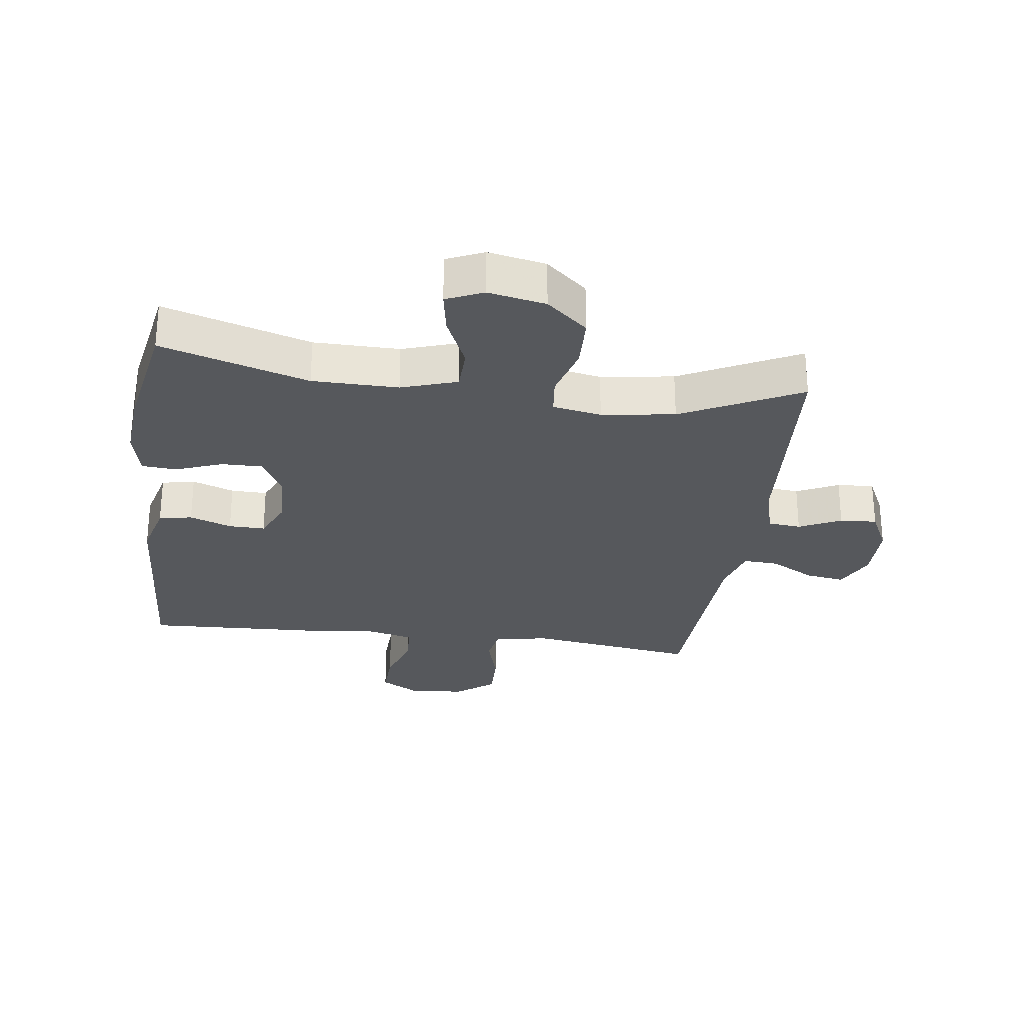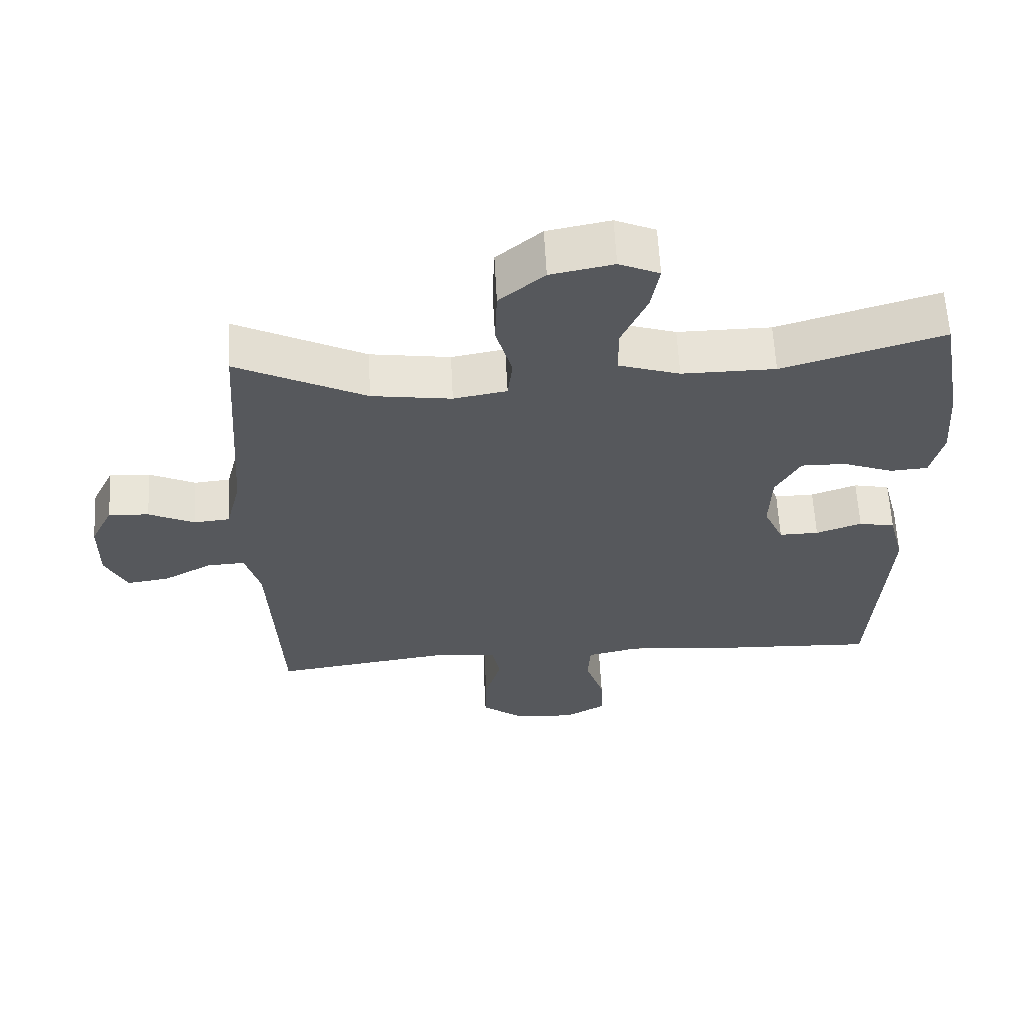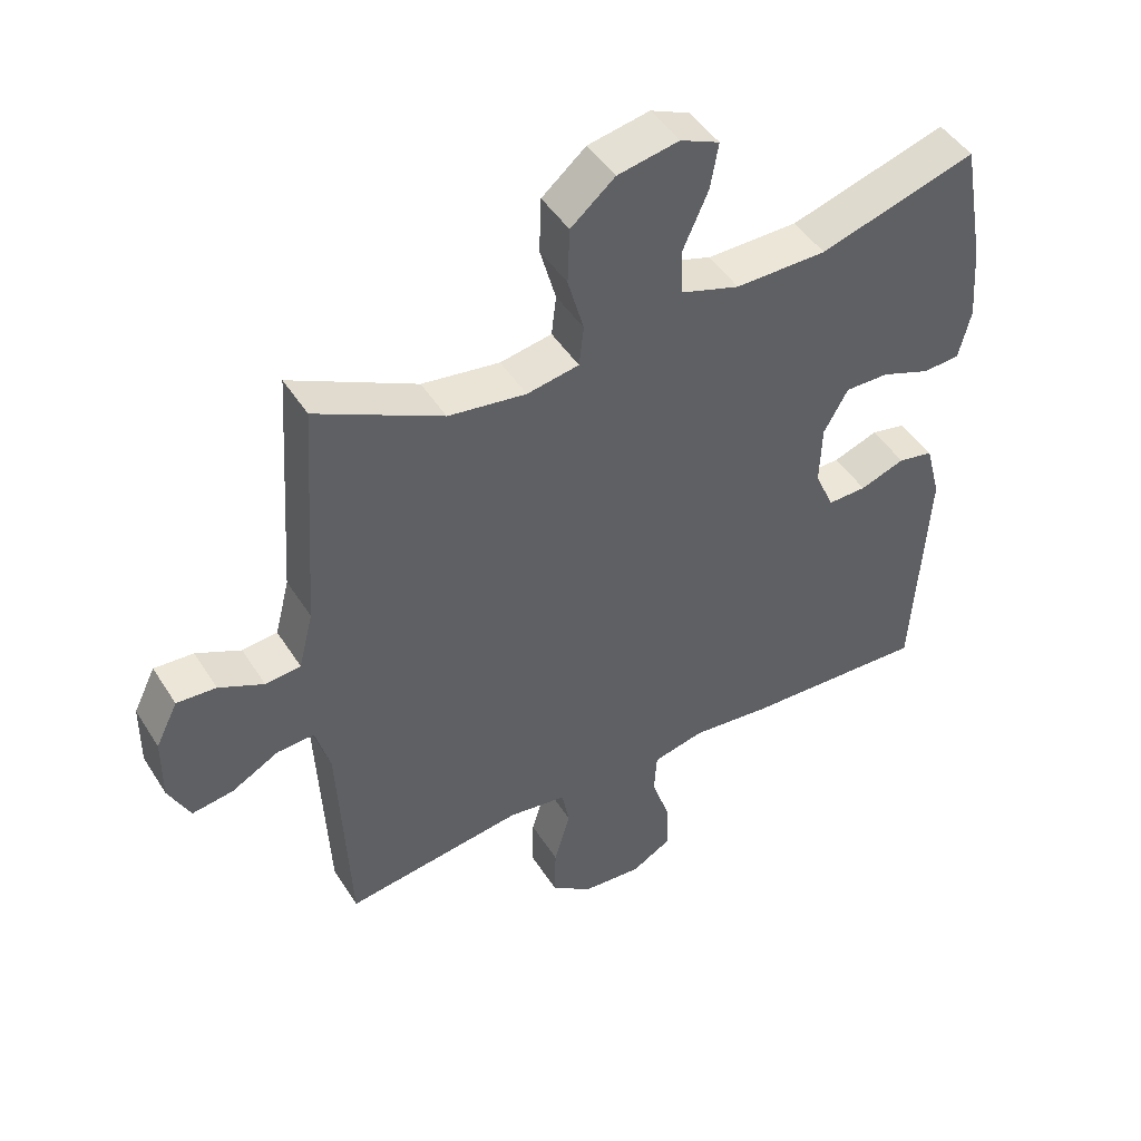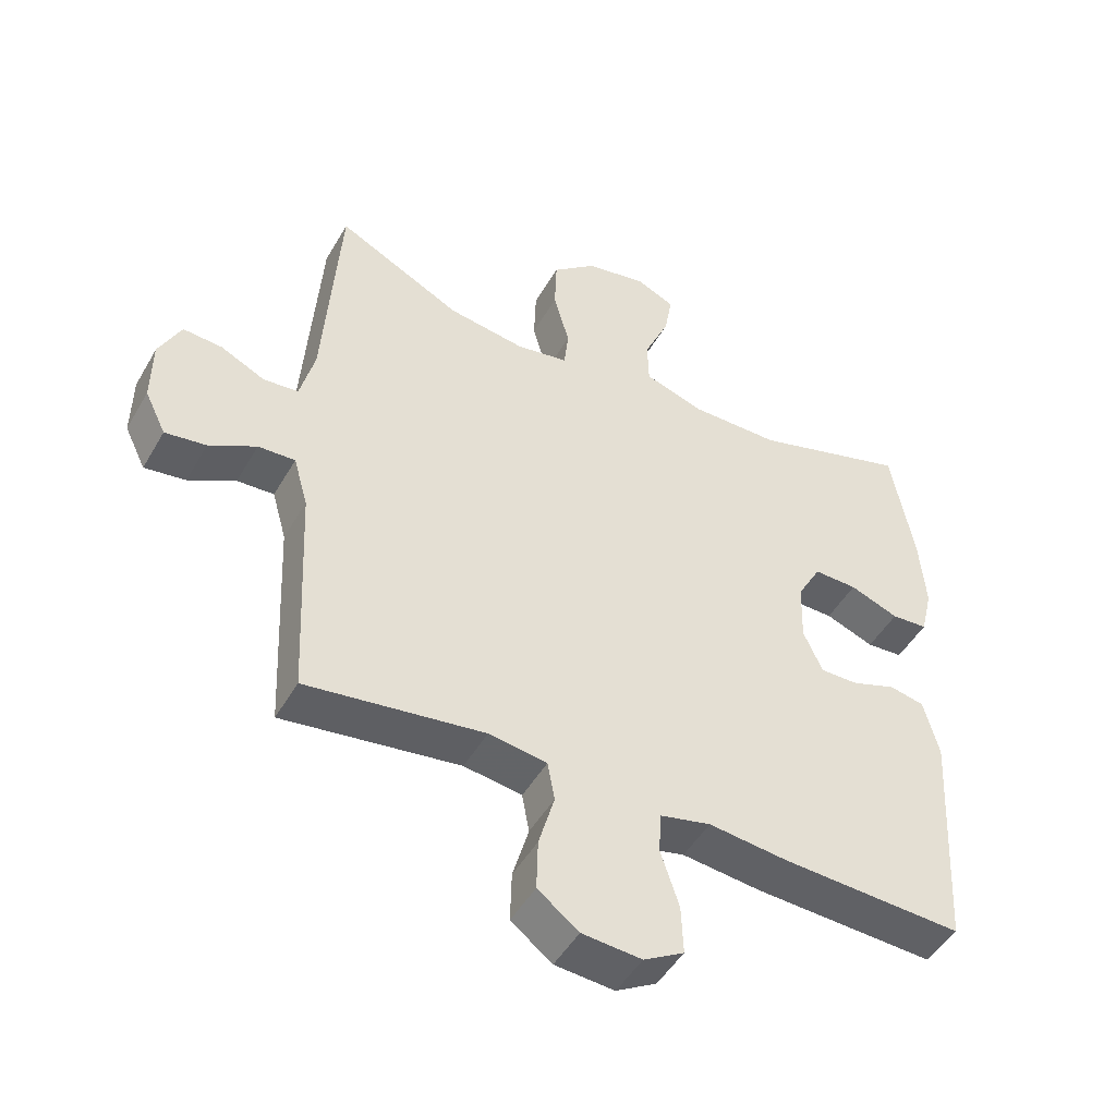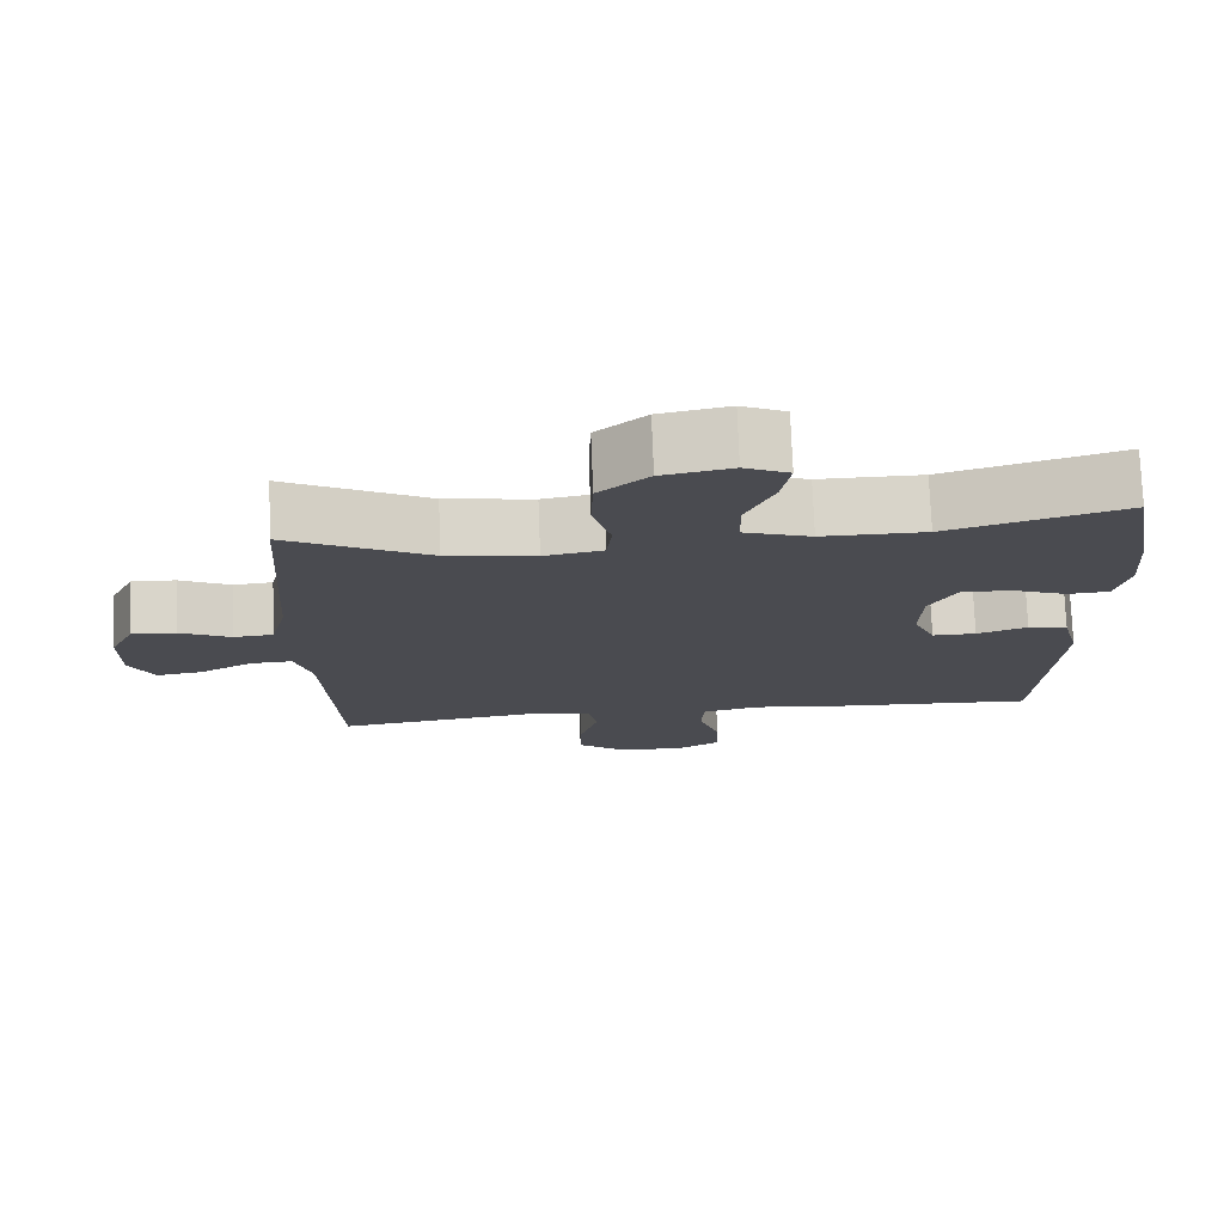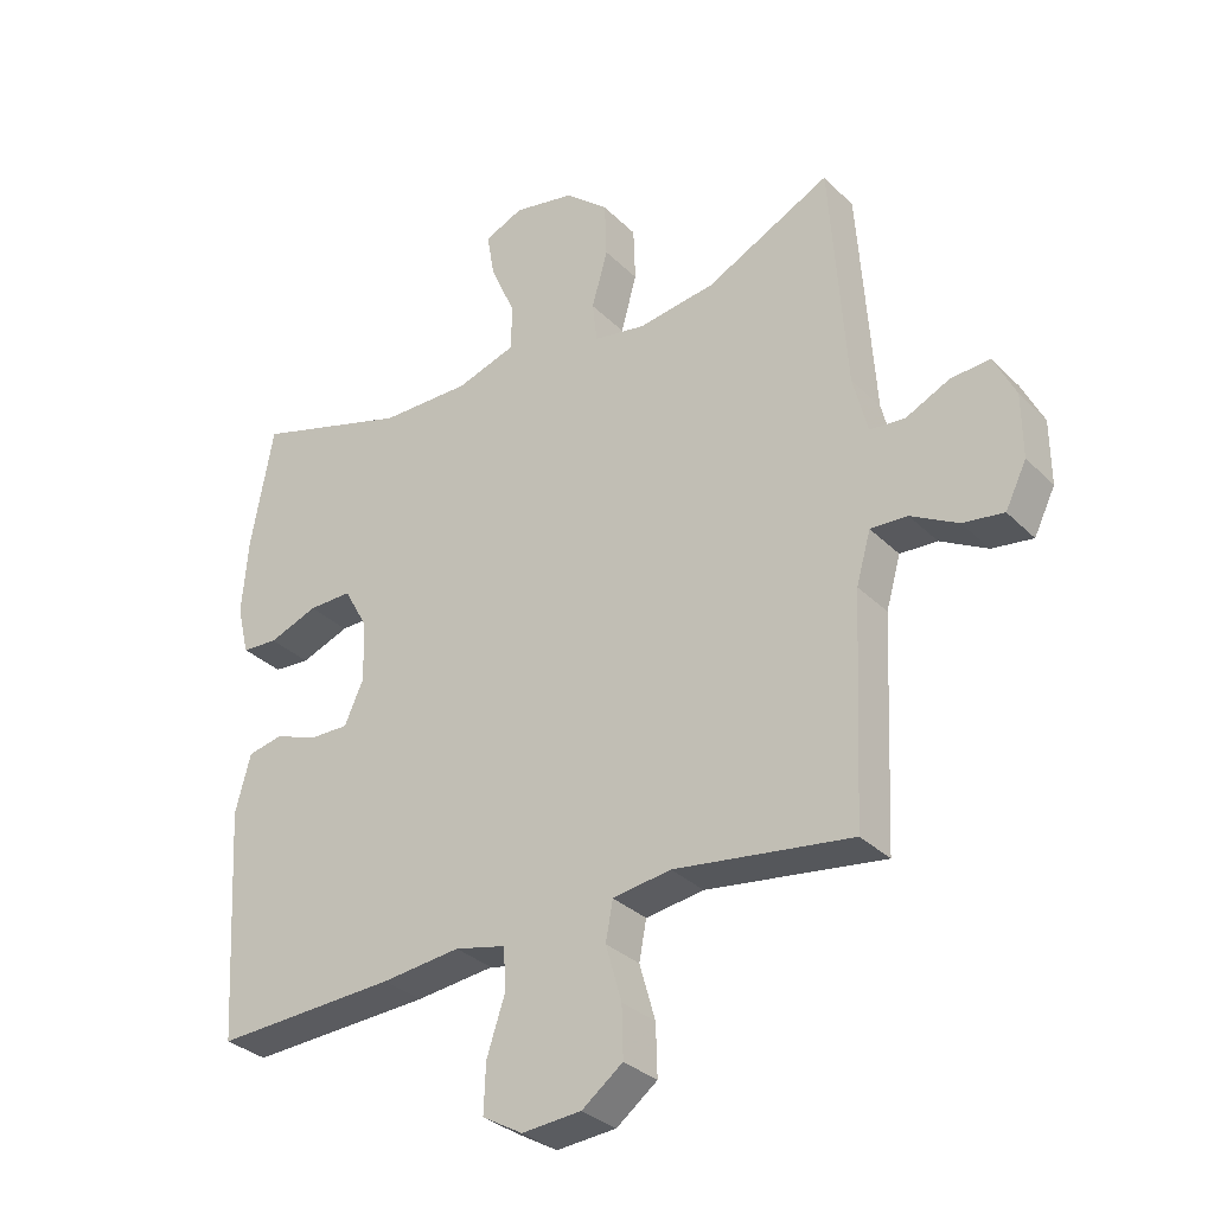
<metadata>
{"format":"obj","ext":"obj","renderer":"f3d","projection":"perspective","resolution":1024,"background":"white","views":[{"elev":-27.9,"azim":-7.7,"up":"+Y"},{"elev":61.4,"azim":177.0,"up":"+Z"},{"elev":46.6,"azim":149.3,"up":"+Z"},{"elev":-48.0,"azim":151.2,"up":"+Z"},{"elev":75.4,"azim":177.8,"up":"+Z"},{"elev":-32.0,"azim":36.6,"up":"+Z"}]}
</metadata>
<code>
v 0.5 0.07 -0.5
v 0.231 0.07 -0.462
v 0.143 0.07 -0.475
v 0.132 0.07 -0.534
v 0.156 0.07 -0.618
v 0.158 0.07 -0.695
v 0.096 0.07 -0.742
v 0.006 0.07 -0.749
v -0.055 0.07 -0.714
v -0.052 0.07 -0.64
v -0.024 0.07 -0.555
v -0.028 0.07 -0.492
v -0.105 0.07 -0.474
v -0.224 0.07 -0.487
v -0.5 0.07 -0.5
v -0.521 0.07 -0.148
v -0.498 0.07 -0.06
v -0.445 0.07 -0.049
v -0.378 0.07 -0.073
v -0.32 0.07 -0.074
v -0.291 0.07 -0.009
v -0.294 0.07 0.083
v -0.33 0.07 0.148
v -0.396 0.07 0.147
v -0.47 0.07 0.119
v -0.525 0.07 0.123
v -0.543 0.07 0.198
v -0.534 0.07 0.313
v -0.5 0.07 0.5
v -0.265 0.07 0.429
v -0.128 0.07 0.428
v -0.039 0.07 0.457
v -0.037 0.07 0.526
v -0.075 0.07 0.612
v -0.087 0.07 0.681
v -0.028 0.07 0.707
v 0.064 0.07 0.689
v 0.13 0.07 0.633
v 0.133 0.07 0.549
v 0.109 0.07 0.463
v 0.116 0.07 0.402
v 0.194 0.07 0.388
v 0.311 0.07 0.405
v 0.5 0.07 0.5
v 0.524 0.07 0.149
v 0.546 0.07 0.062
v 0.599 0.07 0.057
v 0.666 0.07 0.089
v 0.725 0.07 0.093
v 0.758 0.07 0.026
v 0.759 0.07 -0.071
v 0.727 0.07 -0.136
v 0.665 0.07 -0.127
v 0.594 0.07 -0.088
v 0.538 0.07 -0.085
v 0.516 0.07 -0.162
v 0.5 0 -0.5
v 0.231 0 -0.462
v 0.143 0 -0.475
v 0.132 0 -0.534
v 0.156 0 -0.618
v 0.158 0 -0.695
v 0.096 0 -0.742
v 0.006 0 -0.749
v -0.055 0 -0.714
v -0.052 0 -0.64
v -0.024 0 -0.555
v -0.028 0 -0.492
v -0.105 0 -0.474
v -0.224 0 -0.487
v -0.5 0 -0.5
v -0.521 0 -0.148
v -0.498 0 -0.06
v -0.445 0 -0.049
v -0.378 0 -0.073
v -0.32 0 -0.074
v -0.291 0 -0.009
v -0.294 0 0.083
v -0.33 0 0.148
v -0.396 0 0.147
v -0.47 0 0.119
v -0.525 0 0.123
v -0.543 0 0.198
v -0.534 0 0.313
v -0.5 0 0.5
v -0.265 0 0.429
v -0.128 0 0.428
v -0.039 0 0.457
v -0.037 0 0.526
v -0.075 0 0.612
v -0.087 0 0.681
v -0.028 0 0.707
v 0.064 0 0.689
v 0.13 0 0.633
v 0.133 0 0.549
v 0.109 0 0.463
v 0.116 0 0.402
v 0.194 0 0.388
v 0.311 0 0.405
v 0.5 0 0.5
v 0.524 0 0.149
v 0.546 0 0.062
v 0.599 0 0.057
v 0.666 0 0.089
v 0.725 0 0.093
v 0.758 0 0.026
v 0.759 0 -0.071
v 0.727 0 -0.136
v 0.665 0 -0.127
v 0.594 0 -0.088
v 0.538 0 -0.085
v 0.516 0 -0.162
f 51 52 53 54
f 51 54 55
f 50 51 55
f 47 48 49 50
f 46 47 50 55
f 45 46 55 56
f 43 44 45 56
f 37 38 39 40
f 37 40 41
f 36 37 41
f 33 34 35 36
f 32 33 36 41
f 31 32 41
f 30 31 41 42
f 28 29 30
f 27 28 30 42
f 24 25 26 27
f 23 24 27 42
f 16 17 18 19
f 16 19 20
f 13 14 15 16
f 12 13 16 20
f 8 9 10 11
f 8 11 12
f 7 8 12
f 4 5 6 7
f 4 7 12
f 3 4 12 20
f 43 56 1 2
f 22 23 42 43
f 21 22 43 2
f 2 3 20 21
f 110 109 108 107
f 111 110 107
f 111 107 106
f 106 105 104 103
f 111 106 103 102
f 112 111 102 101
f 112 101 100 99
f 96 95 94 93
f 97 96 93
f 97 93 92
f 92 91 90 89
f 97 92 89 88
f 97 88 87
f 98 97 87 86
f 86 85 84
f 98 86 84 83
f 83 82 81 80
f 98 83 80 79
f 75 74 73 72
f 76 75 72
f 72 71 70 69
f 76 72 69 68
f 67 66 65 64
f 68 67 64
f 68 64 63
f 63 62 61 60
f 68 63 60
f 76 68 60 59
f 58 57 112 99
f 99 98 79 78
f 58 99 78 77
f 77 76 59 58
f 1 57 58 2
f 2 58 59 3
f 3 59 60 4
f 4 60 61 5
f 5 61 62 6
f 6 62 63 7
f 7 63 64 8
f 8 64 65 9
f 9 65 66 10
f 10 66 67 11
f 11 67 68 12
f 12 68 69 13
f 13 69 70 14
f 14 70 71 15
f 15 71 72 16
f 16 72 73 17
f 17 73 74 18
f 18 74 75 19
f 19 75 76 20
f 20 76 77 21
f 21 77 78 22
f 22 78 79 23
f 23 79 80 24
f 24 80 81 25
f 25 81 82 26
f 26 82 83 27
f 27 83 84 28
f 28 84 85 29
f 29 85 86 30
f 30 86 87 31
f 31 87 88 32
f 32 88 89 33
f 33 89 90 34
f 34 90 91 35
f 35 91 92 36
f 36 92 93 37
f 37 93 94 38
f 38 94 95 39
f 39 95 96 40
f 40 96 97 41
f 41 97 98 42
f 42 98 99 43
f 43 99 100 44
f 44 100 101 45
f 45 101 102 46
f 46 102 103 47
f 47 103 104 48
f 48 104 105 49
f 49 105 106 50
f 50 106 107 51
f 51 107 108 52
f 52 108 109 53
f 53 109 110 54
f 54 110 111 55
f 55 111 112 56
f 56 112 57 1

</code>
